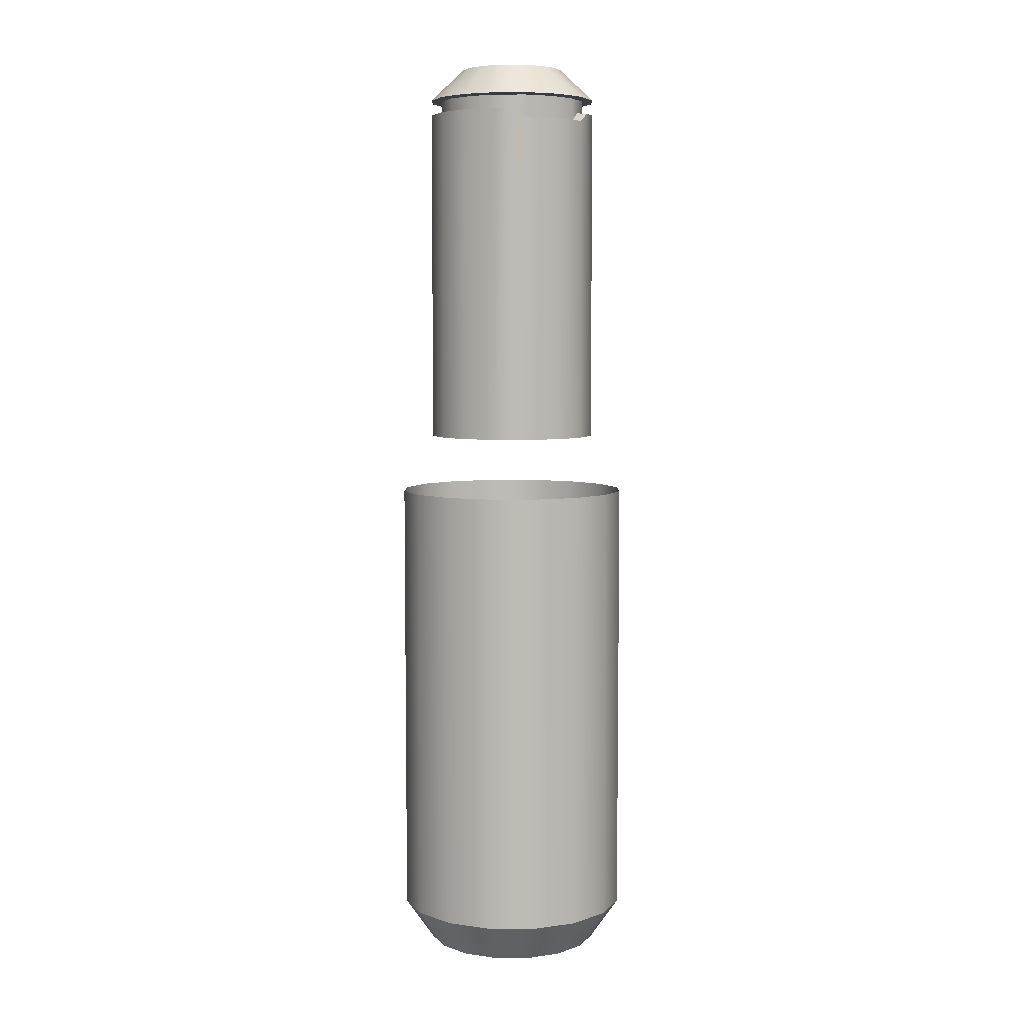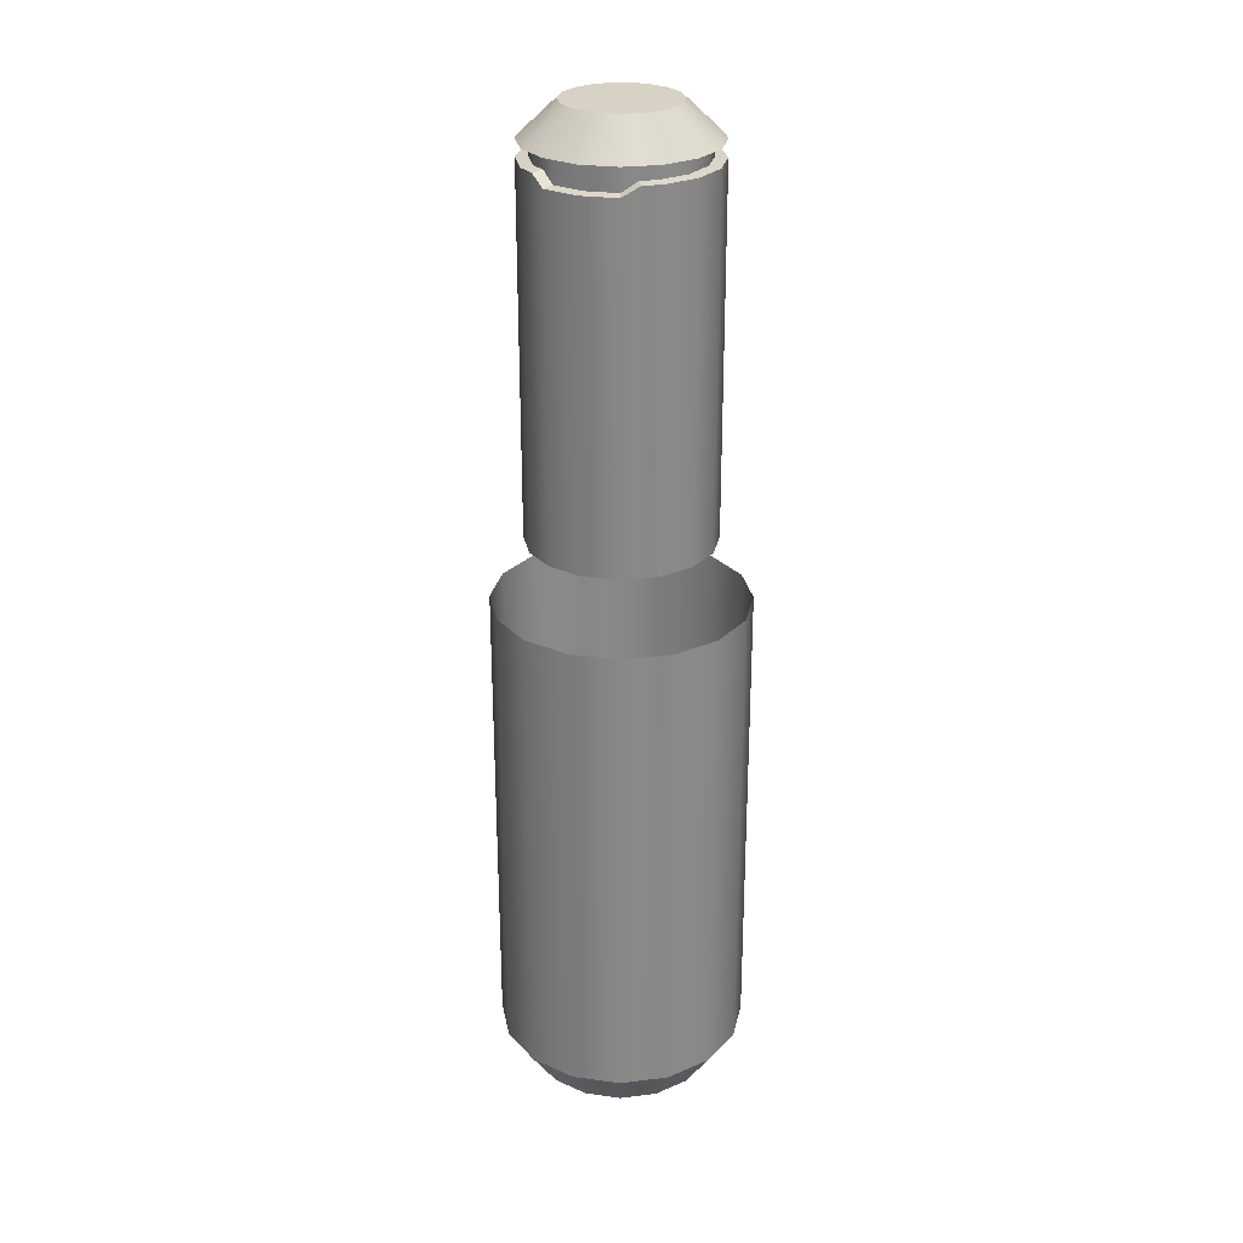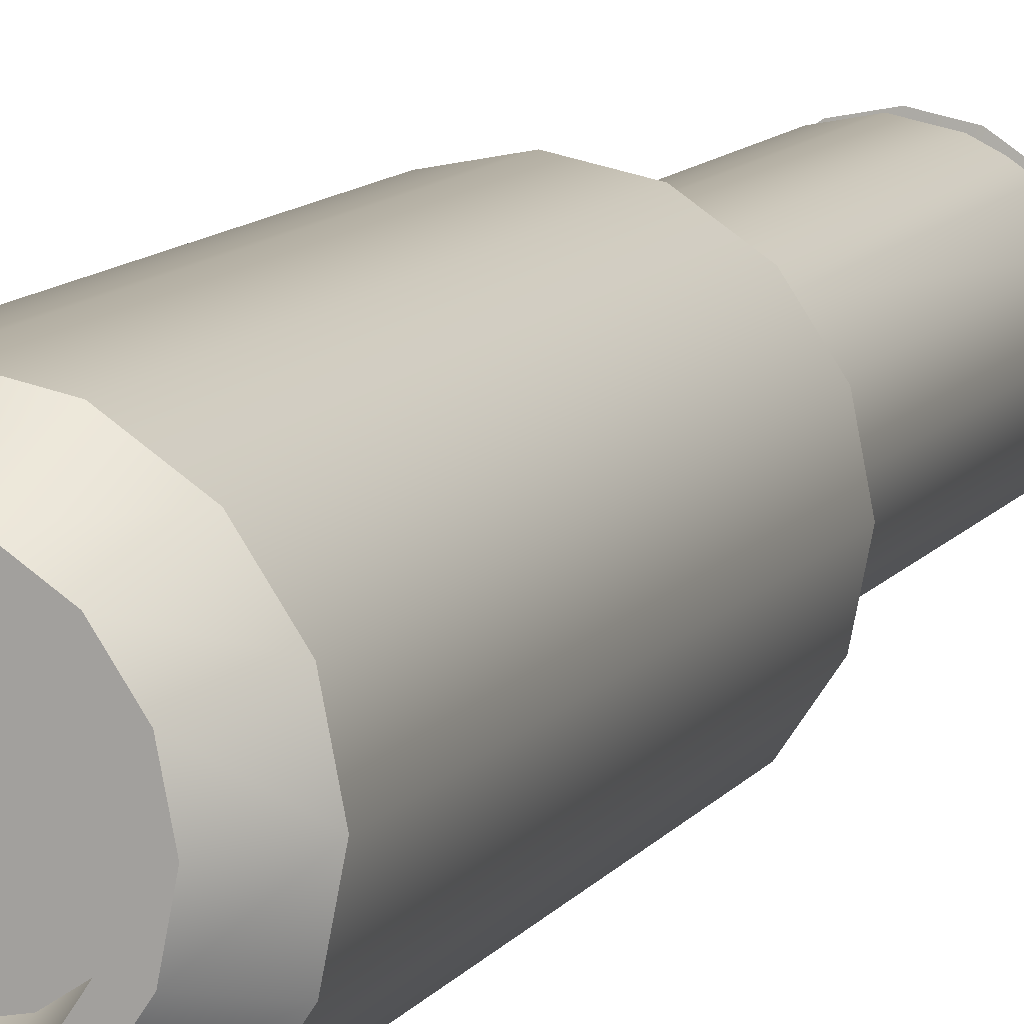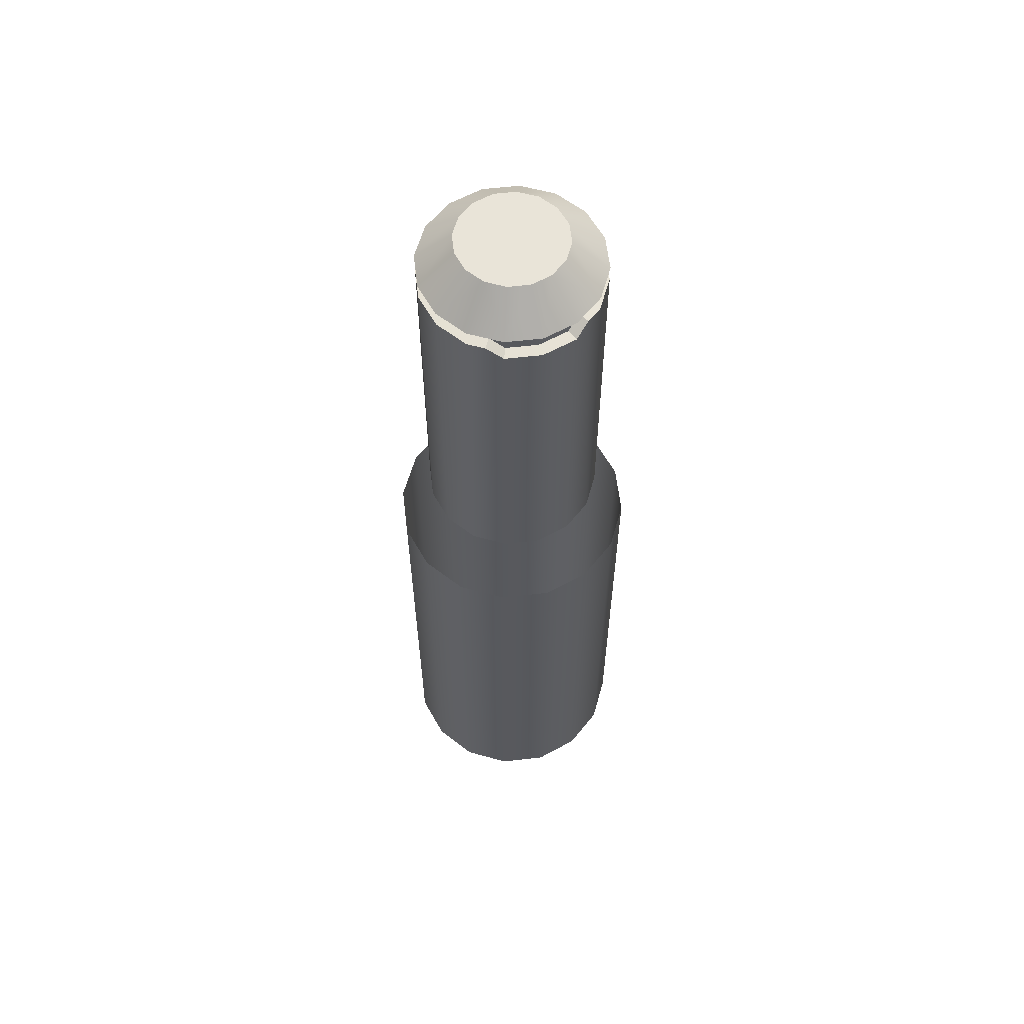
<metadata>
{"format":"obj","ext":"obj","renderer":"f3d","projection":"perspective","resolution":1024,"background":"white","views":[{"elev":6.1,"azim":146.4,"up":"+Y"},{"elev":27.4,"azim":-156.9,"up":"+Y"},{"elev":10.8,"azim":20.8,"up":"+Z"},{"elev":60.0,"azim":-18.0,"up":"+Y"}]}
</metadata>
<code>
g Common
v -0.5628 0.7519 -0.03606
v -0.572 0.7519 0.00988
v -0.572 0.4211 0.00988
v -0.5628 0.4211 -0.03606
v -0.598 0.4211 0.04882
v -0.598 0.7519 0.04882
v -0.6369 0.4211 0.07484
v -0.6369 0.7519 0.07484
v -0.6829 0.4211 0.08398
v -0.6829 0.7519 0.08398
v -0.7288 0.4211 0.07484
v -0.7288 0.7519 0.07484
v -0.7677 0.4211 0.04882
v -0.7677 0.7519 0.04882
v -0.7938 0.4211 0.00988
v -0.7938 0.7519 0.00988
v -0.8029 0.4211 -0.03606
v -0.8029 0.7519 -0.03606
v -0.5628 0.2905 -0.03606
v -0.598 0.2905 0.04882
v -0.572 0.2905 0.00988
v -0.6829 0.2905 0.08398
v -0.6369 0.2905 0.07484
v -0.7677 0.2905 0.04882
v -0.7288 0.2905 0.07484
v -0.7938 0.2905 0.00988
v -0.8029 0.2905 -0.03606
v -0.6182 0.2987 -0.03606
v -0.6231 0.2987 -0.01132
v -0.6829 0.2987 -0.03606
v -0.6371 0.2987 0.009657
v -0.6581 0.2987 0.02367
v -0.6829 0.2987 0.02859
v -0.7076 0.2987 0.02367
v -0.7286 0.2987 0.009657
v -0.7426 0.2987 -0.01132
v -0.7475 0.2987 -0.03606
v -0.7426 0.2987 -0.0608
v -0.6829 0.2987 -0.03606
v -0.7286 0.2987 -0.08177
v -0.7076 0.2987 -0.09579
v -0.6829 0.2987 -0.1007
v -0.6581 0.2987 -0.09579
v -0.6371 0.2987 -0.08177
v -0.6231 0.2987 -0.0608
v -0.6182 0.2987 -0.03606
v -0.7677 0.2905 0.04882
v -0.7938 0.2905 0.00988
v -0.7666 0.2477 -0.00138
v -0.7469 0.2477 0.02802
v -0.7288 0.2905 0.07484
v -0.7175 0.2477 0.04766
v -0.6829 0.2905 0.08398
v -0.6829 0.2477 0.05456
v -0.6369 0.2905 0.07484
v -0.6482 0.2477 0.04766
v -0.598 0.2905 0.04882
v -0.6188 0.2477 0.02802
v -0.572 0.2905 0.00988
v -0.5991 0.2477 -0.00138
v -0.5628 0.2905 -0.03606
v -0.5922 0.2477 -0.03606
v -0.7735 0.2477 -0.03606
v -0.8029 0.2905 -0.03606
v -0.5991 0.2477 -0.07074
v -0.572 0.2905 -0.08199
v -0.6188 0.2477 -0.1001
v -0.598 0.2905 -0.1209
v -0.6482 0.2477 -0.1198
v -0.6369 0.2905 -0.147
v -0.6829 0.2477 -0.1267
v -0.6829 0.2905 -0.1561
v -0.7175 0.2477 -0.1198
v -0.7288 0.2905 -0.147
v -0.7469 0.2477 -0.1001
v -0.7677 0.2905 -0.1209
v -0.7666 0.2477 -0.07074
v -0.7938 0.2905 -0.08199
v -0.7666 0.2477 -0.00138
v -0.7735 0.2477 -0.03606
v -0.7572 0.2477 -0.03606
v -0.7515 0.2477 -0.00761
v -0.7469 0.2477 0.02802
v -0.7354 0.2477 0.01651
v -0.7175 0.2477 0.04766
v -0.7113 0.2477 0.03262
v -0.6829 0.2477 0.05456
v -0.6829 0.2477 0.03828
v -0.6482 0.2477 0.04766
v -0.6544 0.2477 0.03262
v -0.6188 0.2477 0.02802
v -0.6303 0.2477 0.01651
v -0.5991 0.2477 -0.00138
v -0.6142 0.2477 -0.00761
v -0.5922 0.2477 -0.03606
v -0.6085 0.2477 -0.03606
v -0.6142 0.2477 -0.06451
v -0.5991 0.2477 -0.07074
v -0.6303 0.2477 -0.08862
v -0.6188 0.2477 -0.1001
v -0.6544 0.2477 -0.1047
v -0.6482 0.2477 -0.1198
v -0.6829 0.2477 -0.1104
v -0.6829 0.2477 -0.1267
v -0.7113 0.2477 -0.1047
v -0.7175 0.2477 -0.1198
v -0.7354 0.2477 -0.08862
v -0.7469 0.2477 -0.1001
v -0.7515 0.2477 -0.06451
v -0.7666 0.2477 -0.07074
v -0.7515 0.2477 -0.00761
v -0.7572 0.2477 -0.03606
v -0.7475 0.2987 -0.03606
v -0.7426 0.2987 -0.01132
v -0.7354 0.2477 0.01651
v -0.7286 0.2987 0.009657
v -0.7113 0.2477 0.03262
v -0.7076 0.2987 0.02367
v -0.6829 0.2477 0.03828
v -0.6829 0.2987 0.02859
v -0.6544 0.2477 0.03262
v -0.6581 0.2987 0.02367
v -0.6303 0.2477 0.01651
v -0.6371 0.2987 0.009657
v -0.6142 0.2477 -0.00761
v -0.6231 0.2987 -0.01132
v -0.6085 0.2477 -0.03606
v -0.6182 0.2987 -0.03606
v -0.6231 0.2987 -0.0608
v -0.6142 0.2477 -0.06451
v -0.6371 0.2987 -0.08177
v -0.6303 0.2477 -0.08862
v -0.6581 0.2987 -0.09579
v -0.6544 0.2477 -0.1047
v -0.6829 0.2987 -0.1007
v -0.6829 0.2477 -0.1104
v -0.7076 0.2987 -0.09579
v -0.7113 0.2477 -0.1047
v -0.7286 0.2987 -0.08177
v -0.7354 0.2477 -0.08862
v -0.7426 0.2987 -0.0608
v -0.7515 0.2477 -0.06451
v -0.5628 0.4211 -0.03606
v -0.572 0.4211 -0.08199
v -0.572 0.7519 -0.08199
v -0.598 0.4211 -0.1209
v -0.598 0.7519 -0.1209
v -0.6369 0.4211 -0.147
v -0.6369 0.7519 -0.147
v -0.6829 0.4211 -0.1561
v -0.6829 0.7519 -0.1561
v -0.7288 0.4211 -0.147
v -0.7288 0.7519 -0.147
v -0.7677 0.4211 -0.1209
v -0.7677 0.7519 -0.1209
v -0.7938 0.4211 -0.08199
v -0.7938 0.7519 -0.08199
v -0.8029 0.4211 -0.03606
v -0.8029 0.7519 -0.03606
v -0.7288 0.2905 -0.147
v -0.6829 0.2905 -0.1561
v -0.6369 0.2905 -0.147
v -0.598 0.2905 -0.1209
v -0.572 0.2905 -0.08199
v -0.5628 0.2905 -0.03606
v -0.8029 0.2905 -0.03606
v -0.7938 0.2905 -0.08199
v -0.7677 0.2905 -0.1209
v -0.7641 0.8121 -0.002397
v -0.745 0.8121 0.02614
v -0.745 1.157 0.02614
v -0.7641 1.157 -0.002397
v -0.7708 0.8121 -0.03606
v -0.7708 1.157 -0.03606
v -0.7308 1.157 0.03567
v -0.7165 1.147 0.04521
v -0.7165 0.8121 0.04521
v -0.6829 1.147 0.0519
v -0.6829 0.8121 0.0519
v -0.6492 1.147 0.04521
v -0.6492 0.8121 0.04521
v -0.6349 1.157 0.03567
v -0.6207 0.8121 0.02614
v -0.6207 1.157 0.02614
v -0.6016 1.157 -0.002397
v -0.6016 0.8121 -0.002397
v -0.5949 1.157 -0.03606
v -0.5949 0.8121 -0.03606
v -0.7641 1.157 -0.06972
v -0.7641 0.8121 -0.06972
v -0.745 1.157 -0.09825
v -0.745 0.8121 -0.09825
v -0.7308 1.157 -0.1078
v -0.7165 1.147 -0.1173
v -0.7165 0.8121 -0.1173
v -0.6829 1.147 -0.124
v -0.6829 0.8121 -0.124
v -0.6492 1.147 -0.1173
v -0.6492 0.8121 -0.1173
v -0.6349 1.157 -0.1078
v -0.6207 0.8121 -0.09825
v -0.6207 1.157 -0.09825
v -0.6016 1.157 -0.06972
v -0.6016 0.8121 -0.06972
v -0.5949 0.8121 -0.03606
v -0.7318 1.205 -0.01578
v -0.7203 1.205 0.001411
v -0.6829 1.205 -0.03606
v -0.7031 1.205 0.0129
v -0.6829 1.205 0.01693
v -0.6626 1.205 0.0129
v -0.6454 1.205 0.001411
v -0.6339 1.205 -0.01578
v -0.6299 1.205 -0.03606
v -0.7358 1.205 -0.03606
v -0.6339 1.205 -0.05634
v -0.6454 1.205 -0.07353
v -0.6626 1.205 -0.08501
v -0.6829 1.205 -0.08905
v -0.7031 1.205 -0.08501
v -0.7203 1.205 -0.07353
v -0.7318 1.205 -0.05634
v -0.6016 1.172 -0.002397
v -0.5949 1.172 -0.03606
v -0.6299 1.205 -0.03606
v -0.6339 1.205 -0.01578
v -0.6207 1.172 0.02614
v -0.6454 1.205 0.001411
v -0.6626 1.205 0.0129
v -0.6492 1.172 0.04521
v -0.6829 1.172 0.0519
v -0.6829 1.205 0.01693
v -0.7165 1.172 0.04521
v -0.7031 1.205 0.0129
v -0.7203 1.205 0.001411
v -0.745 1.172 0.02614
v -0.7641 1.172 -0.002397
v -0.7318 1.205 -0.01578
v -0.7708 1.172 -0.03606
v -0.7358 1.205 -0.03606
v -0.7318 1.205 -0.05634
v -0.7641 1.172 -0.06972
v -0.7203 1.205 -0.07353
v -0.745 1.172 -0.09825
v -0.7165 1.172 -0.1173
v -0.7031 1.205 -0.08501
v -0.6829 1.205 -0.08905
v -0.6829 1.172 -0.124
v -0.6626 1.205 -0.08501
v -0.6492 1.172 -0.1173
v -0.6207 1.172 -0.09825
v -0.6454 1.205 -0.07353
v -0.6339 1.205 -0.05634
v -0.6016 1.172 -0.06972
v -0.6016 1.157 -0.002397
v -0.5949 1.157 -0.03606
v -0.6059 1.157 -0.03606
v -0.6118 1.157 -0.006626
v -0.6207 1.157 0.02614
v -0.6285 1.157 0.01833
v -0.6349 1.157 0.03567
v -0.6409 1.157 0.02666
v -0.6016 1.157 -0.06972
v -0.6118 1.157 -0.06549
v -0.6207 1.157 -0.09825
v -0.6285 1.157 -0.09044
v -0.6349 1.157 -0.1078
v -0.6409 1.157 -0.09878
v -0.6829 1.147 0.0519
v -0.6492 1.147 0.04521
v -0.6534 1.148 0.035
v -0.6829 1.148 0.04085
v -0.7165 1.147 0.04521
v -0.7123 1.148 0.035
v -0.7308 1.157 0.03567
v -0.7165 1.147 0.04521
v -0.7123 1.148 0.035
v -0.7248 1.157 0.02666
v -0.7641 1.157 -0.002397
v -0.745 1.157 0.02614
v -0.7372 1.157 0.01833
v -0.7539 1.157 -0.006626
v -0.7708 1.157 -0.03606
v -0.7598 1.157 -0.03606
v -0.7248 1.157 0.02666
v -0.7308 1.157 0.03567
v -0.7539 1.157 -0.06549
v -0.7641 1.157 -0.06972
v -0.7372 1.157 -0.09044
v -0.745 1.157 -0.09825
v -0.7248 1.157 -0.09878
v -0.7308 1.157 -0.1078
v -0.7598 1.157 -0.03606
v -0.7539 1.157 -0.006626
v -0.7539 1.171 -0.006626
v -0.7598 1.171 -0.03606
v -0.7372 1.171 0.01833
v -0.7372 1.157 0.01833
v -0.7248 1.157 0.02666
v -0.7123 1.171 0.035
v -0.7123 1.148 0.035
v -0.6829 1.171 0.04085
v -0.6829 1.148 0.04085
v -0.6534 1.171 0.035
v -0.6534 1.148 0.035
v -0.6409 1.157 0.02666
v -0.6285 1.171 0.01833
v -0.6285 1.157 0.01833
v -0.6118 1.171 -0.006626
v -0.6118 1.157 -0.006626
v -0.6059 1.171 -0.03606
v -0.6059 1.157 -0.03606
v -0.6118 1.157 -0.06549
v -0.6118 1.171 -0.06549
v -0.6285 1.157 -0.09044
v -0.6285 1.171 -0.09044
v -0.6409 1.157 -0.09878
v -0.6534 1.171 -0.1071
v -0.6534 1.148 -0.1071
v -0.6829 1.148 -0.113
v -0.6829 1.171 -0.113
v -0.7123 1.148 -0.1071
v -0.7123 1.171 -0.1071
v -0.7248 1.157 -0.09878
v -0.7372 1.171 -0.09044
v -0.7372 1.157 -0.09044
v -0.7539 1.157 -0.06549
v -0.7539 1.171 -0.06549
v -0.7598 1.171 -0.03606
v -0.7539 1.171 -0.006626
v -0.7641 1.172 -0.002397
v -0.7708 1.172 -0.03606
v -0.745 1.172 0.02614
v -0.7372 1.171 0.01833
v -0.7123 1.171 0.035
v -0.7165 1.172 0.04521
v -0.6829 1.172 0.0519
v -0.6829 1.171 0.04085
v -0.6492 1.172 0.04521
v -0.6534 1.171 0.035
v -0.6285 1.171 0.01833
v -0.6207 1.172 0.02614
v -0.6016 1.172 -0.002397
v -0.6118 1.171 -0.006626
v -0.5949 1.172 -0.03606
v -0.6059 1.171 -0.03606
v -0.6118 1.171 -0.06549
v -0.6016 1.172 -0.06972
v -0.6285 1.171 -0.09044
v -0.6207 1.172 -0.09825
v -0.6492 1.172 -0.1173
v -0.6534 1.171 -0.1071
v -0.6829 1.171 -0.113
v -0.6829 1.172 -0.124
v -0.7123 1.171 -0.1071
v -0.7165 1.172 -0.1173
v -0.745 1.172 -0.09825
v -0.7372 1.171 -0.09044
v -0.7539 1.171 -0.06549
v -0.7641 1.172 -0.06972
v -0.6492 1.147 0.04521
v -0.6349 1.157 0.03567
v -0.6409 1.157 0.02666
v -0.6534 1.148 0.035
v -0.6829 1.147 -0.124
v -0.6829 1.148 -0.113
v -0.6534 1.148 -0.1071
v -0.6492 1.147 -0.1173
v -0.7165 1.147 -0.1173
v -0.7123 1.148 -0.1071
v -0.7308 1.157 -0.1078
v -0.7248 1.157 -0.09878
v -0.7123 1.148 -0.1071
v -0.7165 1.147 -0.1173
v -0.6492 1.147 -0.1173
v -0.6534 1.148 -0.1071
v -0.6409 1.157 -0.09878
v -0.6349 1.157 -0.1078
f 1 2 3
f 1 3 4
f 2 5 3
f 2 6 5
f 6 7 5
f 6 8 7
f 8 9 7
f 8 10 9
f 10 11 9
f 10 12 11
f 12 13 11
f 12 14 13
f 14 15 13
f 14 16 15
f 16 17 15
f 16 18 17
f 3 19 4
f 7 20 5
f 5 20 21
f 3 21 19
f 5 21 3
f 11 22 9
f 9 22 23
f 7 23 20
f 9 23 7
f 15 24 13
f 13 24 25
f 11 25 22
f 13 25 11
f 15 26 24
f 17 26 15
f 17 27 26
f 28 29 30
f 29 31 30
f 31 32 30
f 32 33 30
f 33 34 30
f 34 35 30
f 35 36 30
f 36 37 30
f 38 39 37
f 40 39 38
f 41 39 40
f 42 39 41
f 43 39 42
f 44 39 43
f 45 39 44
f 46 39 45
f 47 48 49
f 47 49 50
f 51 47 50
f 51 50 52
f 53 51 52
f 53 52 54
f 55 53 54
f 55 54 56
f 57 55 56
f 57 56 58
f 59 57 58
f 59 58 60
f 61 59 60
f 61 60 62
f 48 63 49
f 48 64 63
f 61 62 65
f 61 65 66
f 66 65 67
f 66 67 68
f 68 67 69
f 68 69 70
f 70 69 71
f 70 71 72
f 72 71 73
f 72 73 74
f 74 73 75
f 74 75 76
f 76 75 77
f 76 77 78
f 78 77 63
f 78 63 64
f 79 80 81
f 79 81 82
f 83 79 82
f 83 82 84
f 85 83 84
f 85 84 86
f 87 85 86
f 87 86 88
f 89 87 88
f 89 88 90
f 91 89 90
f 91 90 92
f 93 91 92
f 93 92 94
f 95 93 94
f 95 94 96
f 95 96 97
f 95 97 98
f 98 97 99
f 98 99 100
f 100 99 101
f 100 101 102
f 102 101 103
f 102 103 104
f 104 103 105
f 104 105 106
f 106 105 107
f 106 107 108
f 108 107 109
f 108 109 110
f 110 109 81
f 110 81 80
f 111 112 113
f 111 113 114
f 115 111 114
f 115 114 116
f 117 115 116
f 117 116 118
f 119 117 118
f 119 118 120
f 121 119 120
f 121 120 122
f 123 121 122
f 123 122 124
f 125 123 124
f 125 124 126
f 127 125 126
f 127 126 128
f 127 128 129
f 127 129 130
f 130 129 131
f 130 131 132
f 132 131 133
f 132 133 134
f 134 133 135
f 134 135 136
f 136 135 137
f 136 137 138
f 138 137 139
f 138 139 140
f 140 139 141
f 140 141 142
f 142 141 113
f 142 113 112
f 1 143 144
f 1 144 145
f 145 144 146
f 145 146 147
f 147 146 148
f 147 148 149
f 149 148 150
f 149 150 151
f 151 150 152
f 151 152 153
f 153 152 154
f 153 154 155
f 155 154 156
f 155 156 157
f 157 156 158
f 157 158 159
f 150 160 152
f 150 161 160
f 148 161 150
f 148 162 161
f 146 162 148
f 146 163 162
f 144 163 146
f 144 164 163
f 143 164 144
f 143 165 164
f 156 166 158
f 156 167 166
f 154 167 156
f 154 168 167
f 152 160 168
f 152 168 154
f 169 170 171
f 169 171 172
f 173 169 172
f 173 172 174
f 170 175 171
f 170 176 175
f 170 177 176
f 177 178 176
f 177 179 178
f 179 180 178
f 179 181 180
f 181 182 180
f 181 183 182
f 182 183 184
f 183 185 184
f 183 186 185
f 186 187 185
f 186 188 187
f 173 174 189
f 190 189 191
f 190 191 192
f 173 189 190
f 192 191 193
f 192 193 194
f 192 194 195
f 195 194 196
f 195 196 197
f 197 196 198
f 197 198 199
f 199 198 200
f 199 200 201
f 200 202 201
f 201 202 203
f 201 203 204
f 204 203 187
f 204 187 205
f 206 207 208
f 207 209 208
f 209 210 208
f 210 211 208
f 211 212 208
f 212 213 208
f 213 214 208
f 215 206 208
f 216 208 214
f 217 208 216
f 218 208 217
f 219 208 218
f 220 208 219
f 221 208 220
f 222 208 221
f 215 208 222
f 223 224 225
f 223 225 226
f 227 223 226
f 227 226 228
f 227 228 229
f 227 229 230
f 231 230 229
f 231 229 232
f 233 231 232
f 233 232 234
f 233 234 235
f 233 235 236
f 237 236 235
f 237 235 238
f 239 237 238
f 239 238 240
f 239 240 241
f 239 241 242
f 242 241 243
f 242 243 244
f 245 244 243
f 245 243 246
f 245 246 247
f 245 247 248
f 248 247 249
f 248 249 250
f 251 250 249
f 251 249 252
f 251 252 253
f 251 253 254
f 254 253 225
f 254 225 224
f 255 256 257
f 255 257 258
f 259 255 258
f 259 258 260
f 261 259 260
f 261 260 262
f 263 257 256
f 263 264 257
f 265 264 263
f 265 266 264
f 267 266 265
f 267 268 266
f 269 270 271
f 269 271 272
f 273 269 272
f 273 272 274
f 275 276 277
f 275 277 278
f 279 280 281
f 279 281 282
f 283 279 282
f 283 282 284
f 280 285 281
f 280 286 285
f 283 284 287
f 283 287 288
f 288 287 289
f 288 289 290
f 290 289 291
f 290 291 292
f 293 294 295
f 293 295 296
f 294 297 295
f 294 298 297
f 299 297 298
f 299 300 297
f 299 301 300
f 301 302 300
f 301 303 302
f 303 304 302
f 303 305 304
f 306 304 305
f 306 307 304
f 306 308 307
f 308 309 307
f 308 310 309
f 310 311 309
f 310 312 311
f 313 311 312
f 313 314 311
f 315 314 313
f 315 316 314
f 317 316 315
f 317 318 316
f 317 319 318
f 320 318 319
f 320 321 318
f 322 321 320
f 322 323 321
f 324 323 322
f 324 325 323
f 324 326 325
f 327 325 326
f 327 328 325
f 293 328 327
f 293 296 328
f 329 330 331
f 329 331 332
f 330 333 331
f 330 334 333
f 335 333 334
f 335 336 333
f 335 337 336
f 335 338 337
f 338 339 337
f 338 340 339
f 341 339 340
f 341 342 339
f 341 343 342
f 341 344 343
f 344 345 343
f 344 346 345
f 347 345 346
f 347 348 345
f 349 348 347
f 349 350 348
f 349 351 350
f 349 352 351
f 353 351 352
f 353 354 351
f 355 354 353
f 355 356 354
f 355 357 356
f 355 358 357
f 359 357 358
f 359 360 357
f 329 360 359
f 329 332 360
f 361 362 363
f 361 363 364
f 365 366 367
f 365 367 368
f 369 366 365
f 369 370 366
f 371 372 373
f 371 373 374
f 375 376 377
f 375 377 378

</code>
